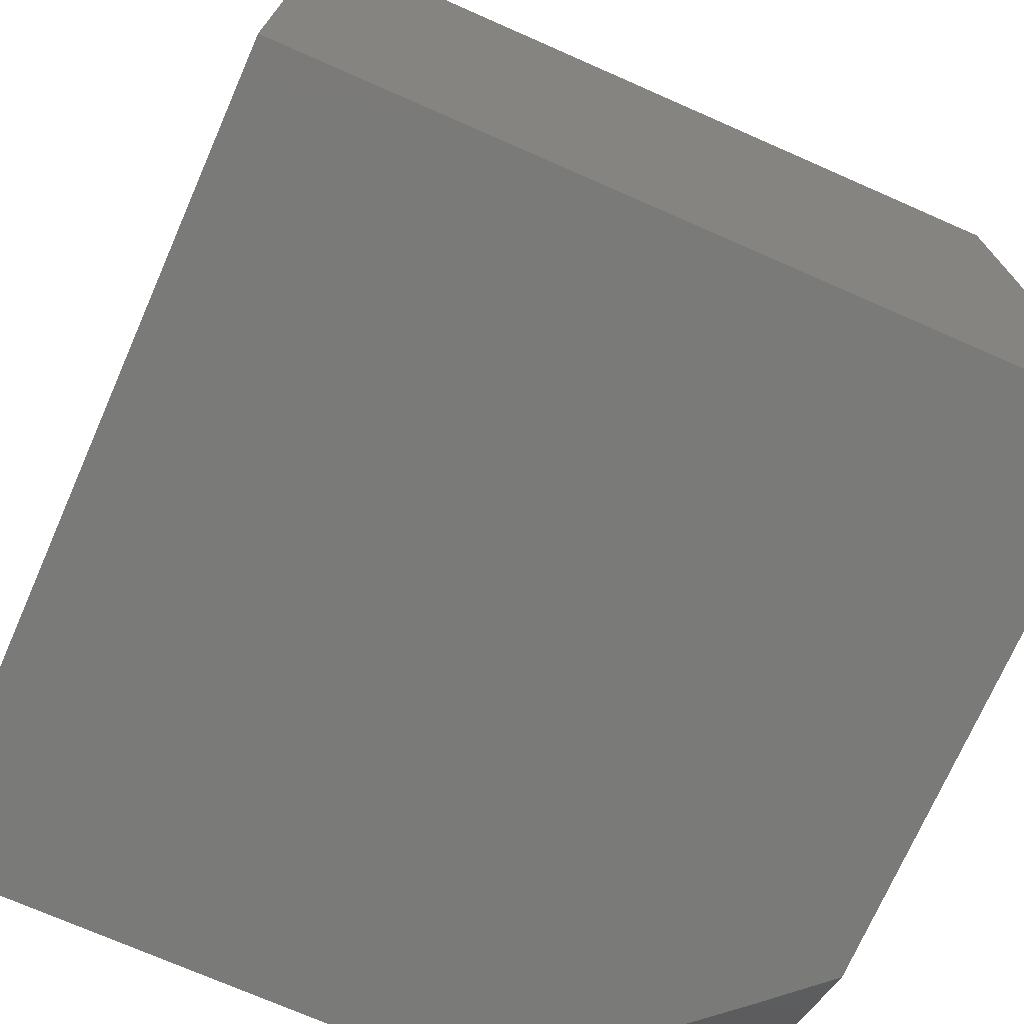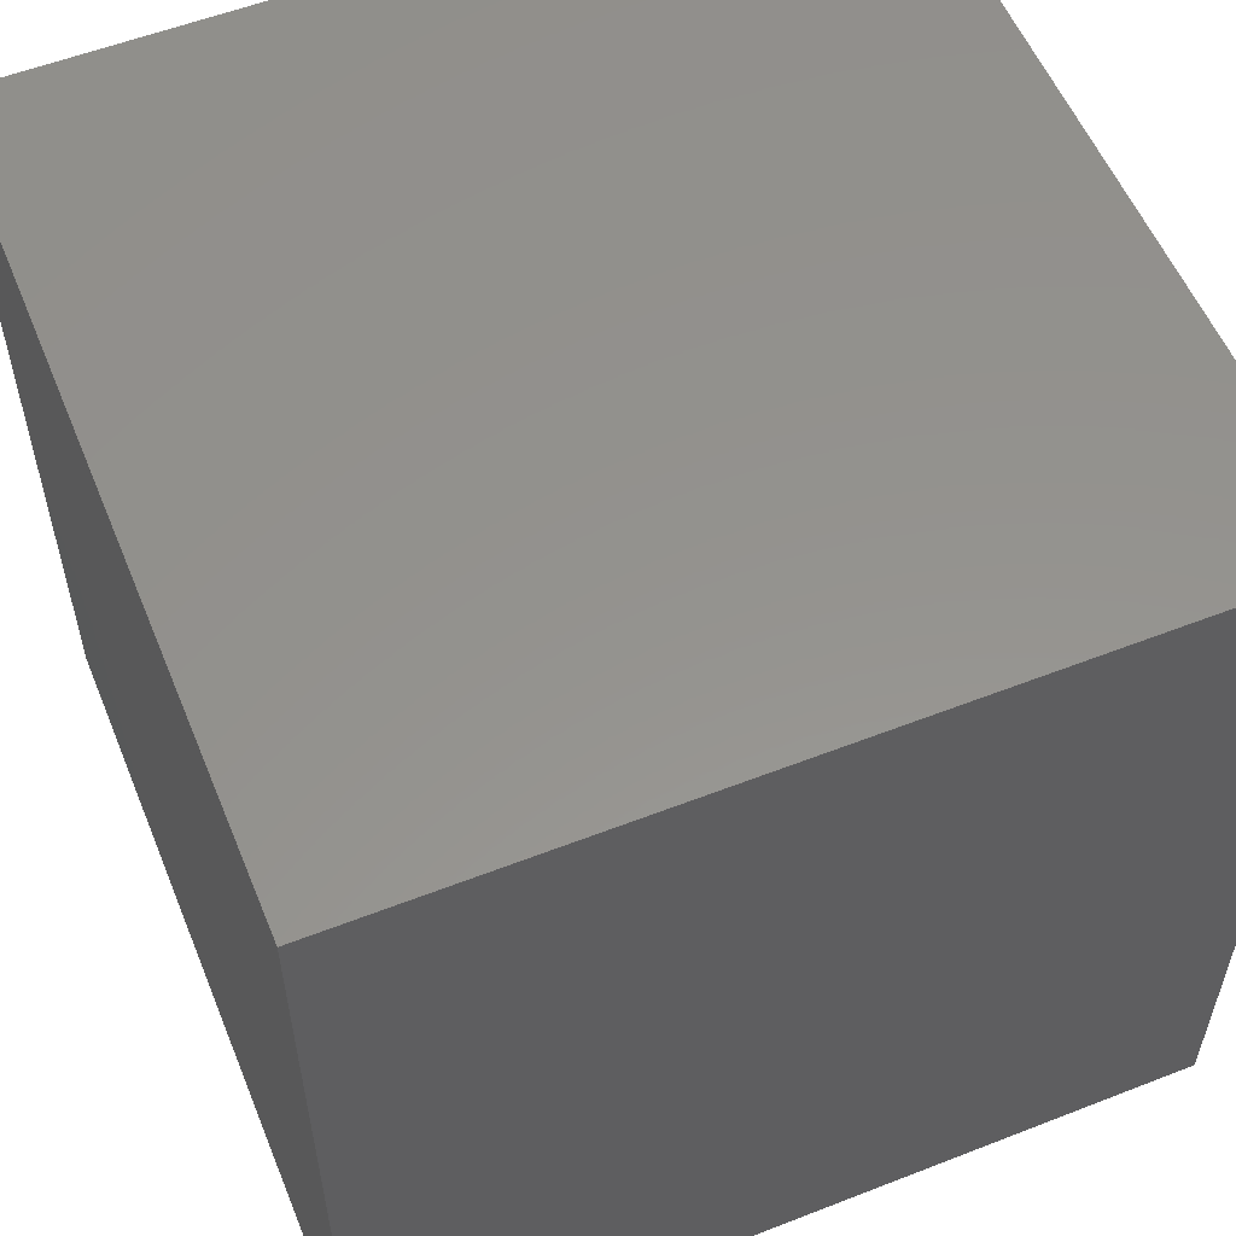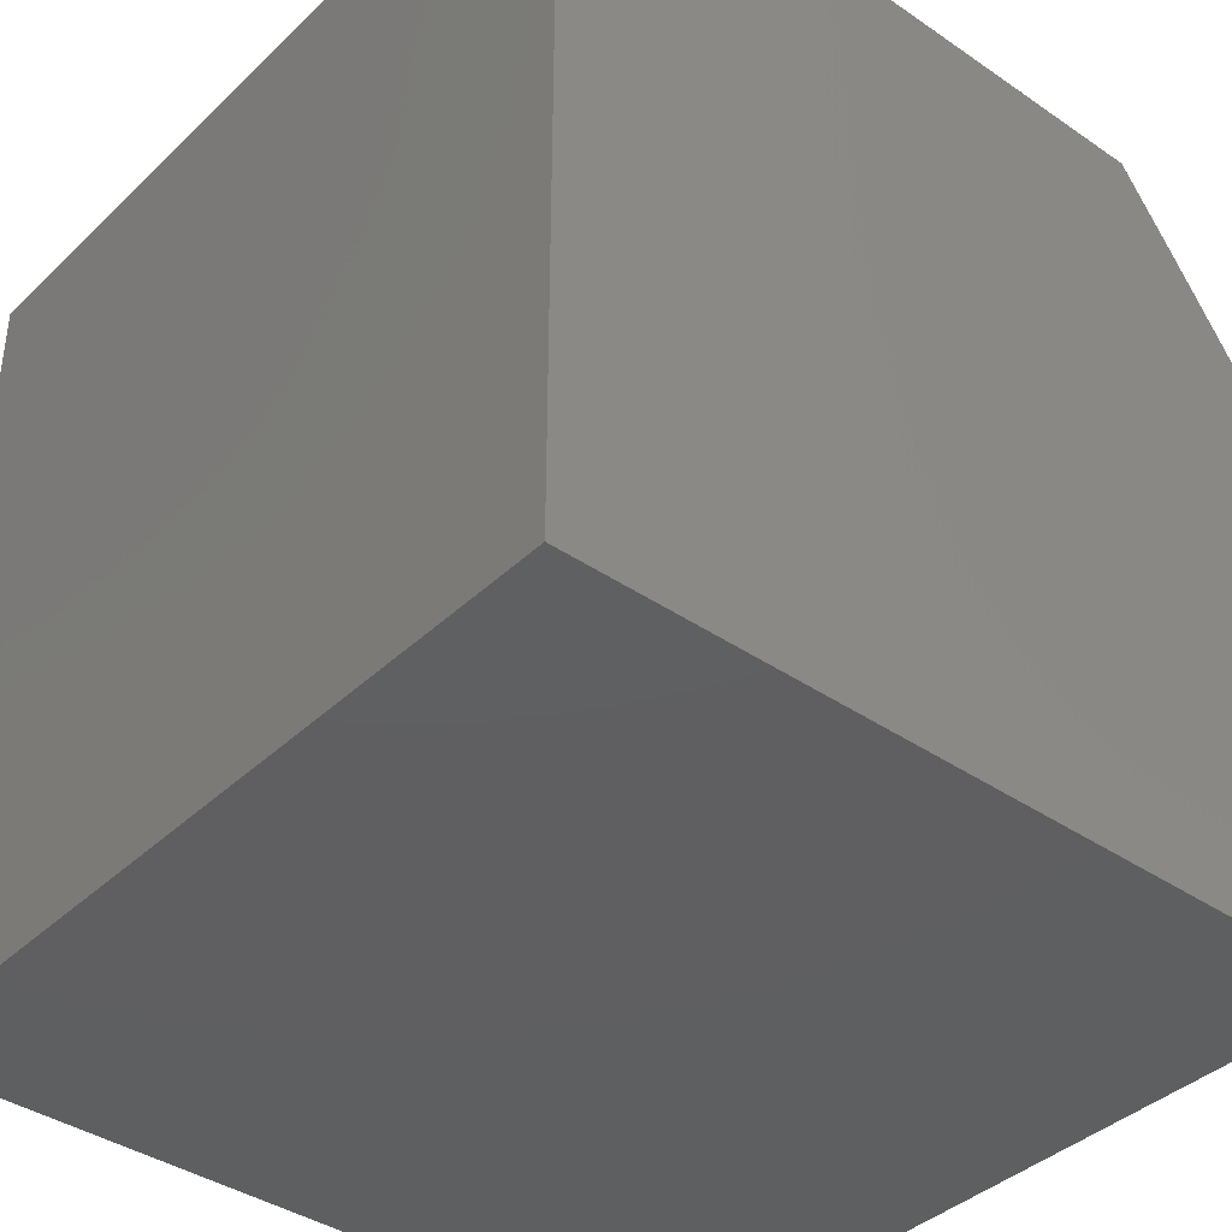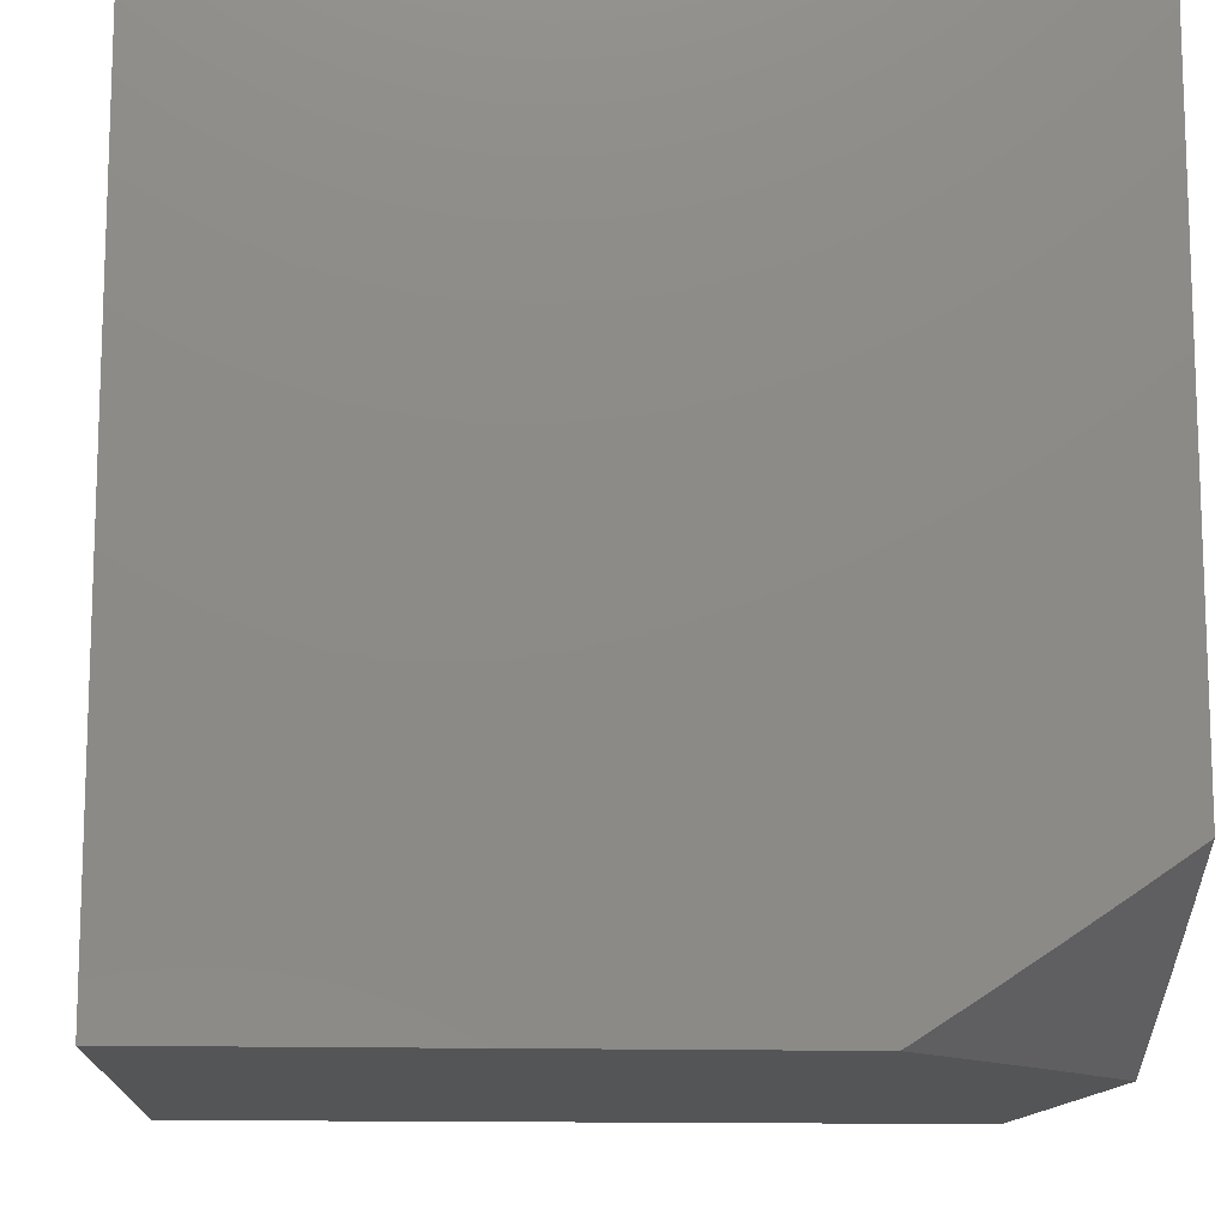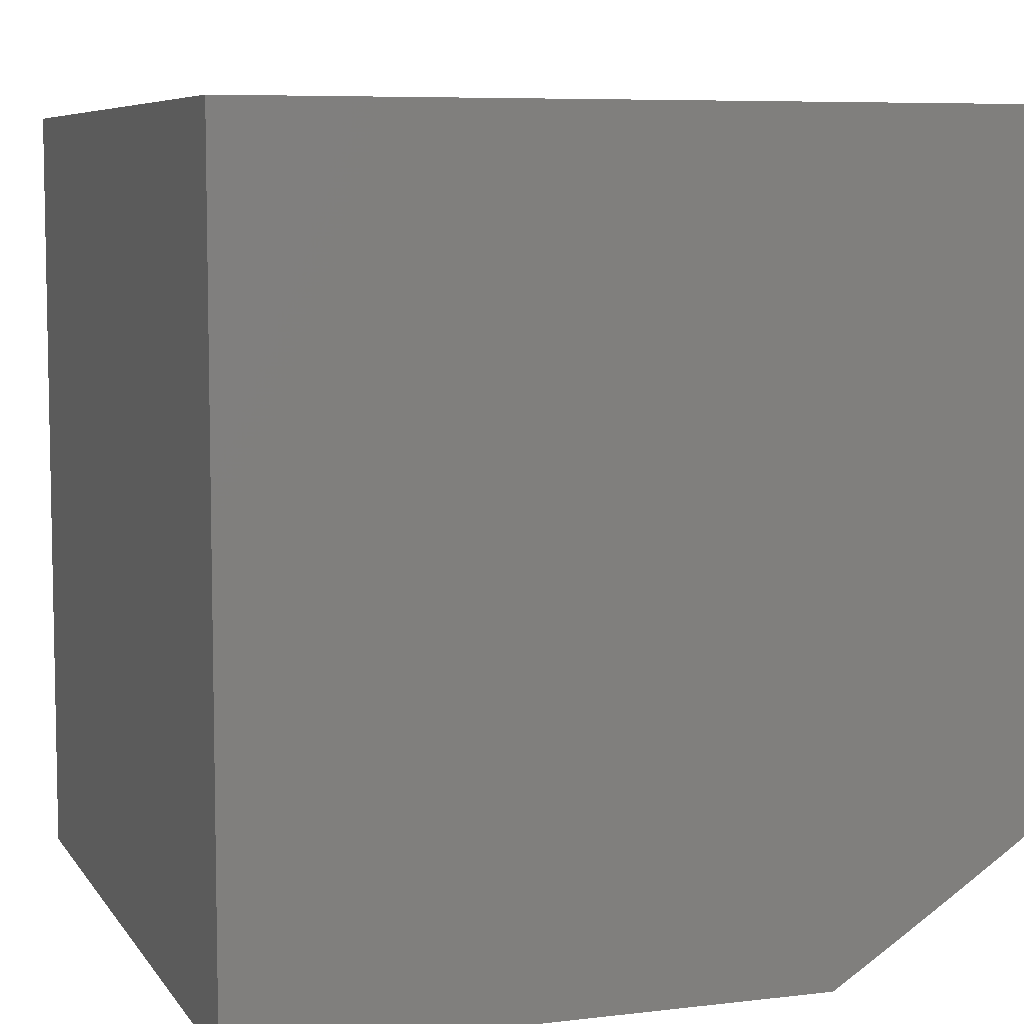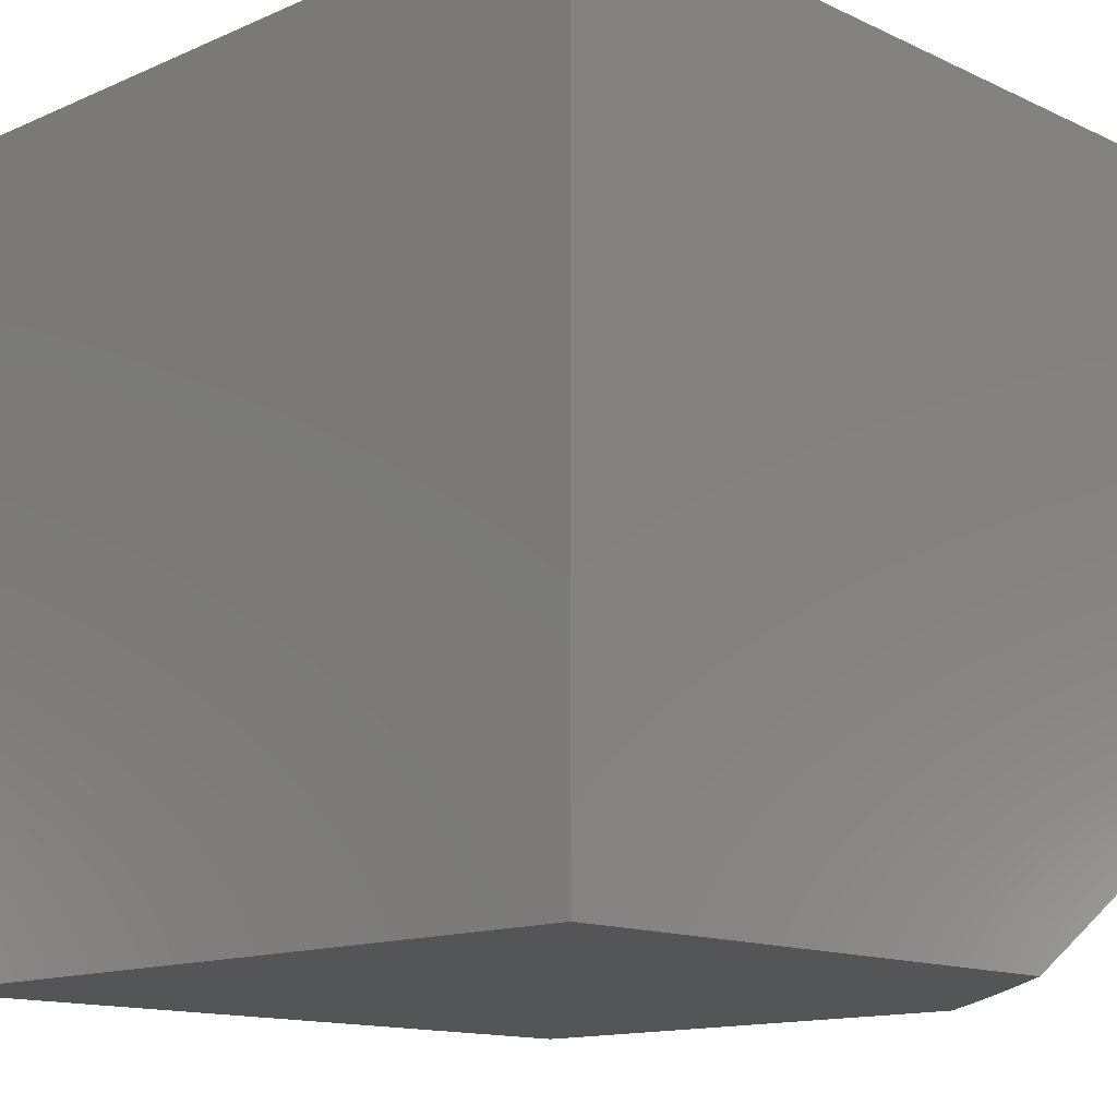
<metadata>
{"format":"stl","ext":"stl","renderer":"f3d","projection":"perspective","resolution":1024,"background":"white","views":[{"elev":-73.0,"azim":156.3,"up":"+Y"},{"elev":56.3,"azim":157.8,"up":"+Y"},{"elev":-39.2,"azim":-130.5,"up":"+Z"},{"elev":-12.7,"azim":-94.4,"up":"+Y"},{"elev":7.0,"azim":-109.2,"up":"+Y"},{"elev":-13.6,"azim":-135.9,"up":"+Y"}]}
</metadata>
<code>
# stl→obj: 29 verts, 54 faces
v -4.673 -8 6
v -4.755 -7.953 6
v -4.756 -8 5.93
v -4.777 -7.989 5.929
v -4.839 -8 5.859
v -4.859 -7.942 5.929
v -4.881 -7.977 5.857
v -4.922 -7.953 5.857
v -4.92 -8 5.786
v -4.943 -7.987 5.785
v -5 -8 5.713
v -4.984 -7.963 5.785
v -5 -7.953 5.785
v -4.963 -7.928 5.857
v -5 -7.906 5.857
v -4.941 -7.893 5.929
v -4.982 -7.869 5.929
v -4.919 -7.858 6
v -5 -7.809 6
v -4.837 -7.906 6
v -4.9 -7.918 5.929
v -5 -7.858 5.929
v -5 -8 5
v -5 -7 5
v -5 -7 6
v -4 -7 6
v -4 -8 6
v -4 -8 5
v -4 -7 5
f 1 2 3
f 3 2 4
f 3 4 5
f 5 4 6
f 5 6 7
f 7 6 8
f 7 8 9
f 9 8 10
f 9 10 11
f 11 10 12
f 11 12 13
f 13 12 14
f 13 14 15
f 15 14 16
f 15 16 17
f 17 16 18
f 17 18 19
f 4 2 6
f 6 2 20
f 6 20 21
f 21 20 18
f 21 18 16
f 19 22 17
f 17 22 15
f 9 5 7
f 8 6 21
f 12 10 8
f 16 14 21
f 21 14 8
f 14 12 8
f 23 11 24
f 24 11 13
f 24 13 15
f 24 15 25
f 25 15 22
f 25 22 19
f 19 18 25
f 25 18 20
f 25 20 26
f 26 20 2
f 26 2 1
f 1 27 26
f 28 23 29
f 29 23 24
f 1 3 27
f 27 3 28
f 28 3 5
f 28 5 9
f 11 23 9
f 9 23 28
f 26 29 25
f 25 29 24
f 27 28 26
f 26 28 29

</code>
